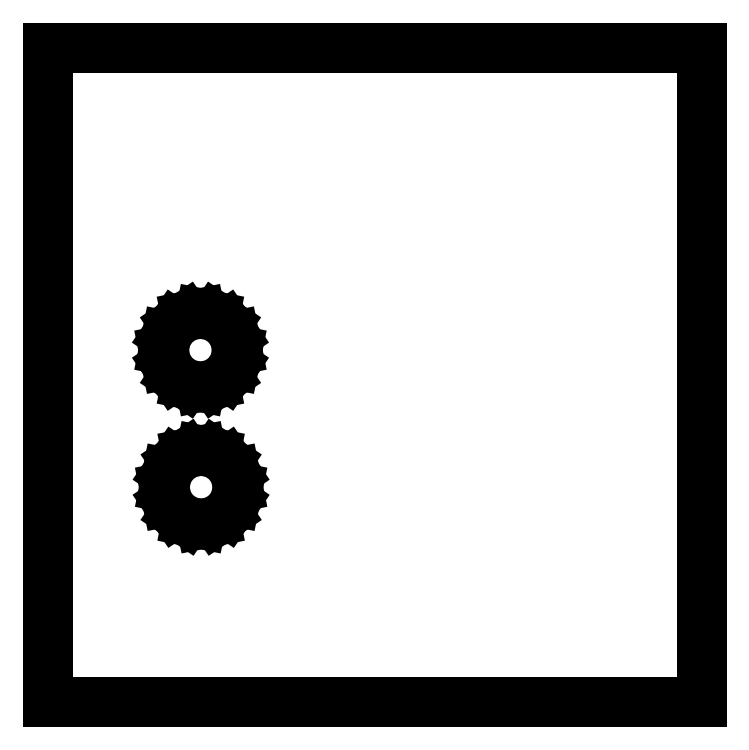
<metadata>
{"format":"dxf","ext":"dxf","renderer":"ezdxf+matplotlib","layout":"modelspace","background":"white","min_lineweight":24,"dpi":150}
</metadata>
<code>
0
SECTION
2
ENTITIES
0
LINE
8
0
10
0.1406
20
139.6
30
0
11
139.6
21
139.6
31
0
0
LINE
8
0
10
139.6
20
139.6
30
0
11
139.6
21
0.1419
31
0
0
LINE
8
0
10
139.6
20
0.1419
30
0
11
0.1406
21
0.1419
31
0
0
LINE
8
0
10
0.1406
20
0.1419
30
0
11
0.1406
21
139.6
31
0
0
LINE
8
0
10
40.51
20
75.16
30
0
11
39.9
21
72.11
31
0
0
LINE
8
0
10
39.9
20
72.11
30
0
11
38.22
21
69.62
31
0
0
LINE
8
0
10
38.22
20
69.62
30
0
11
35.73
21
67.94
31
0
0
LINE
8
0
10
35.73
20
67.94
30
0
11
32.68
21
67.32
31
0
0
LINE
8
0
10
32.68
20
67.32
30
0
11
29.63
21
67.94
31
0
0
LINE
8
0
10
29.63
20
67.94
30
0
11
27.14
21
69.62
31
0
0
LINE
8
0
10
27.14
20
69.62
30
0
11
25.46
21
72.11
31
0
0
LINE
8
0
10
25.46
20
72.11
30
0
11
24.85
21
75.16
31
0
0
LINE
8
0
10
24.85
20
75.16
30
0
11
25.46
21
78.21
31
0
0
LINE
8
0
10
25.46
20
78.21
30
0
11
27.14
21
80.7
31
0
0
LINE
8
0
10
27.14
20
80.7
30
0
11
29.63
21
82.38
31
0
0
LINE
8
0
10
29.63
20
82.38
30
0
11
32.68
21
82.99
31
0
0
LINE
8
0
10
32.68
20
82.99
30
0
11
35.73
21
82.38
31
0
0
LINE
8
0
10
35.73
20
82.38
30
0
11
38.22
21
80.7
31
0
0
LINE
8
0
10
38.22
20
80.7
30
0
11
39.9
21
78.21
31
0
0
LINE
8
0
10
39.9
20
78.21
30
0
11
40.51
21
75.16
31
0
0
LINE
8
0
10
40.66
20
45.95
30
0
11
40.04
21
42.9
31
0
0
LINE
8
0
10
40.04
20
42.9
30
0
11
38.36
21
40.41
31
0
0
LINE
8
0
10
38.36
20
40.41
30
0
11
35.87
21
38.73
31
0
0
LINE
8
0
10
35.87
20
38.73
30
0
11
32.82
21
38.12
31
0
0
LINE
8
0
10
32.82
20
38.12
30
0
11
29.77
21
38.73
31
0
0
LINE
8
0
10
29.77
20
38.73
30
0
11
27.28
21
40.41
31
0
0
LINE
8
0
10
27.28
20
40.41
30
0
11
25.6
21
42.9
31
0
0
LINE
8
0
10
25.6
20
42.9
30
0
11
24.99
21
45.95
31
0
0
LINE
8
0
10
24.99
20
45.95
30
0
11
25.6
21
49
31
0
0
LINE
8
0
10
25.6
20
49
30
0
11
27.28
21
51.49
31
0
0
LINE
8
0
10
27.28
20
51.49
30
0
11
29.77
21
53.17
31
0
0
LINE
8
0
10
29.77
20
53.17
30
0
11
32.82
21
53.79
31
0
0
LINE
8
0
10
32.82
20
53.79
30
0
11
35.87
21
53.17
31
0
0
LINE
8
0
10
35.87
20
53.17
30
0
11
38.36
21
51.49
31
0
0
LINE
8
0
10
38.36
20
51.49
30
0
11
40.04
21
49
31
0
0
LINE
8
0
10
40.04
20
49
30
0
11
40.66
21
45.95
31
0
0
ENDSEC
0
EOF

</code>
